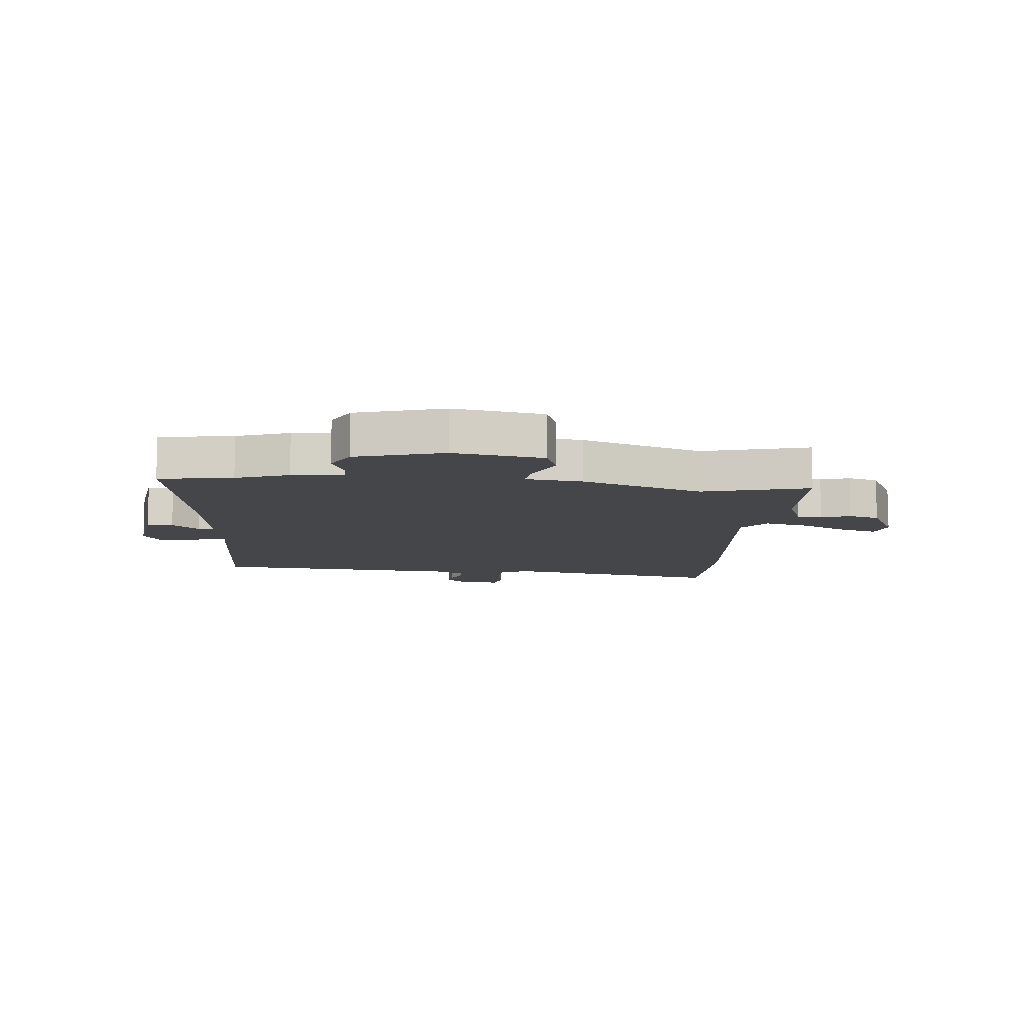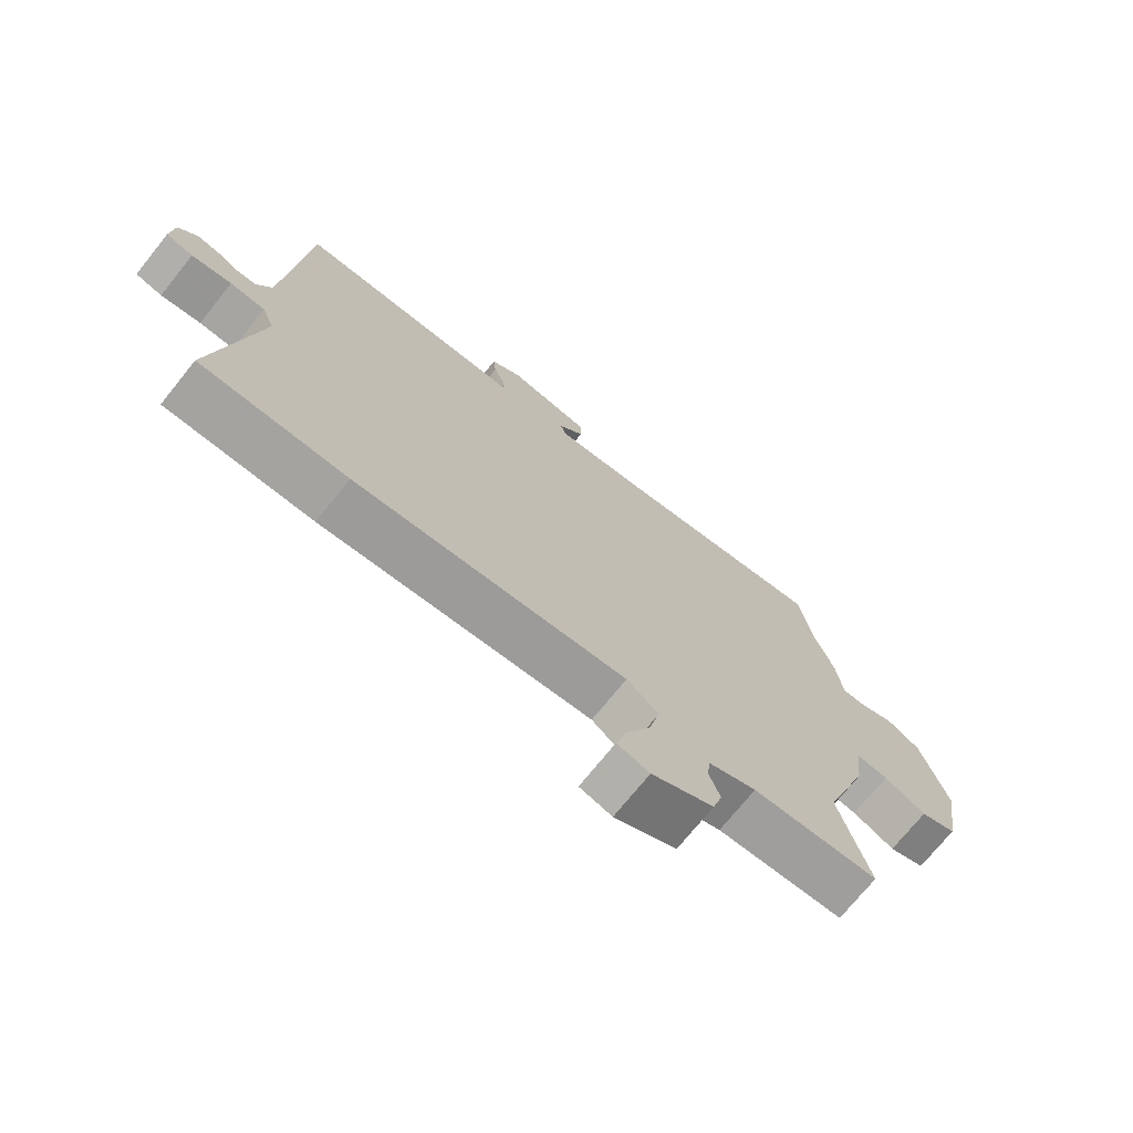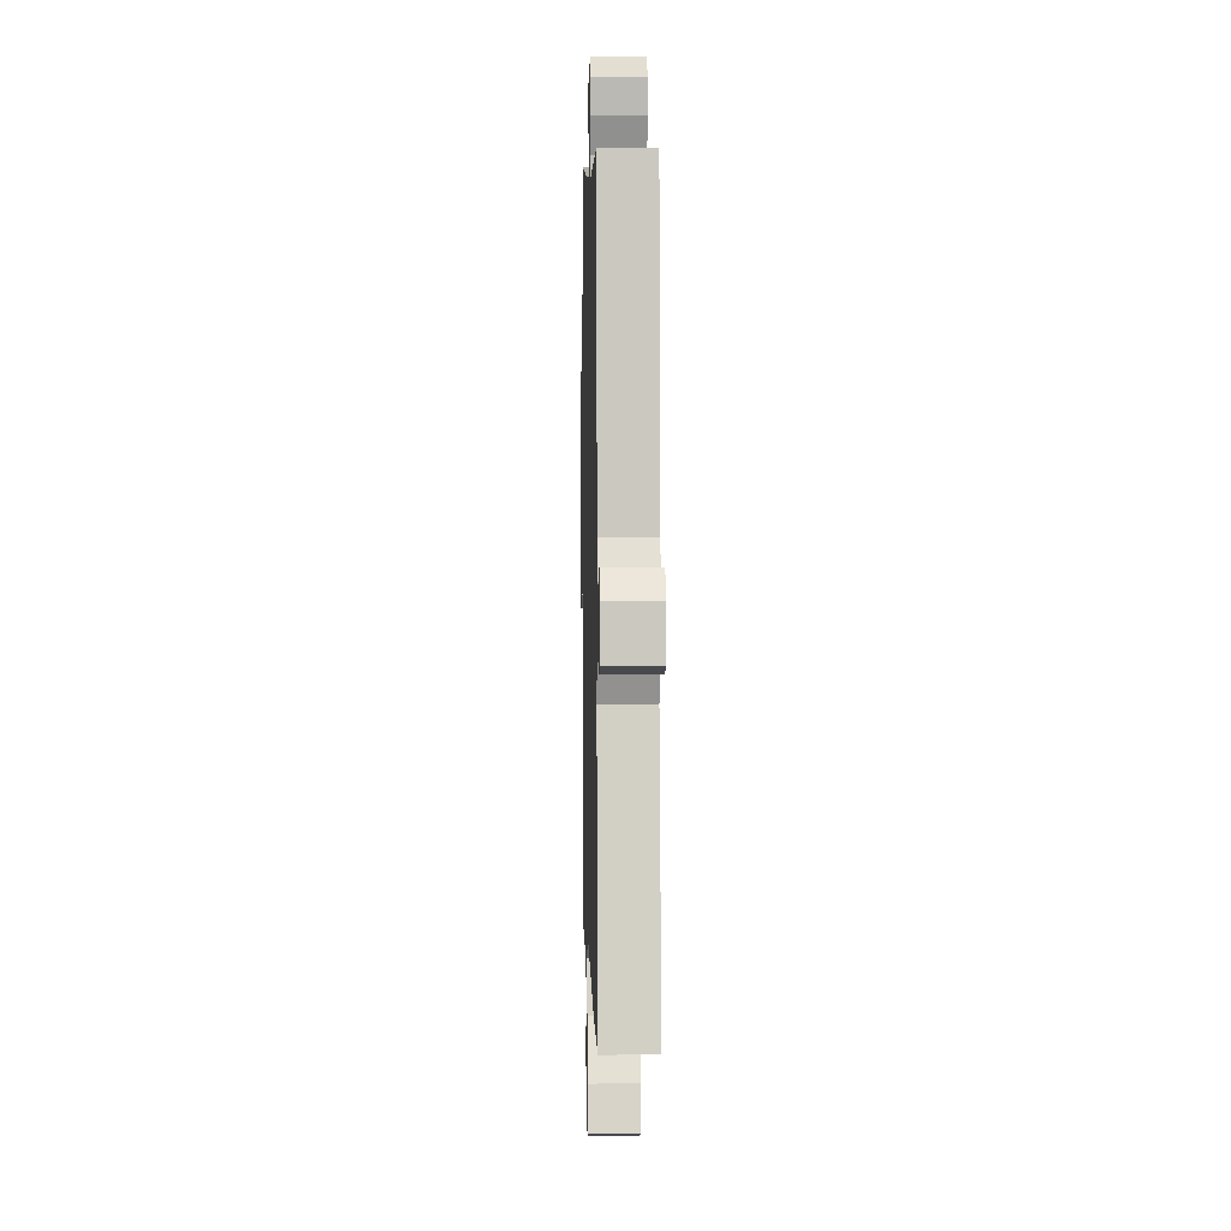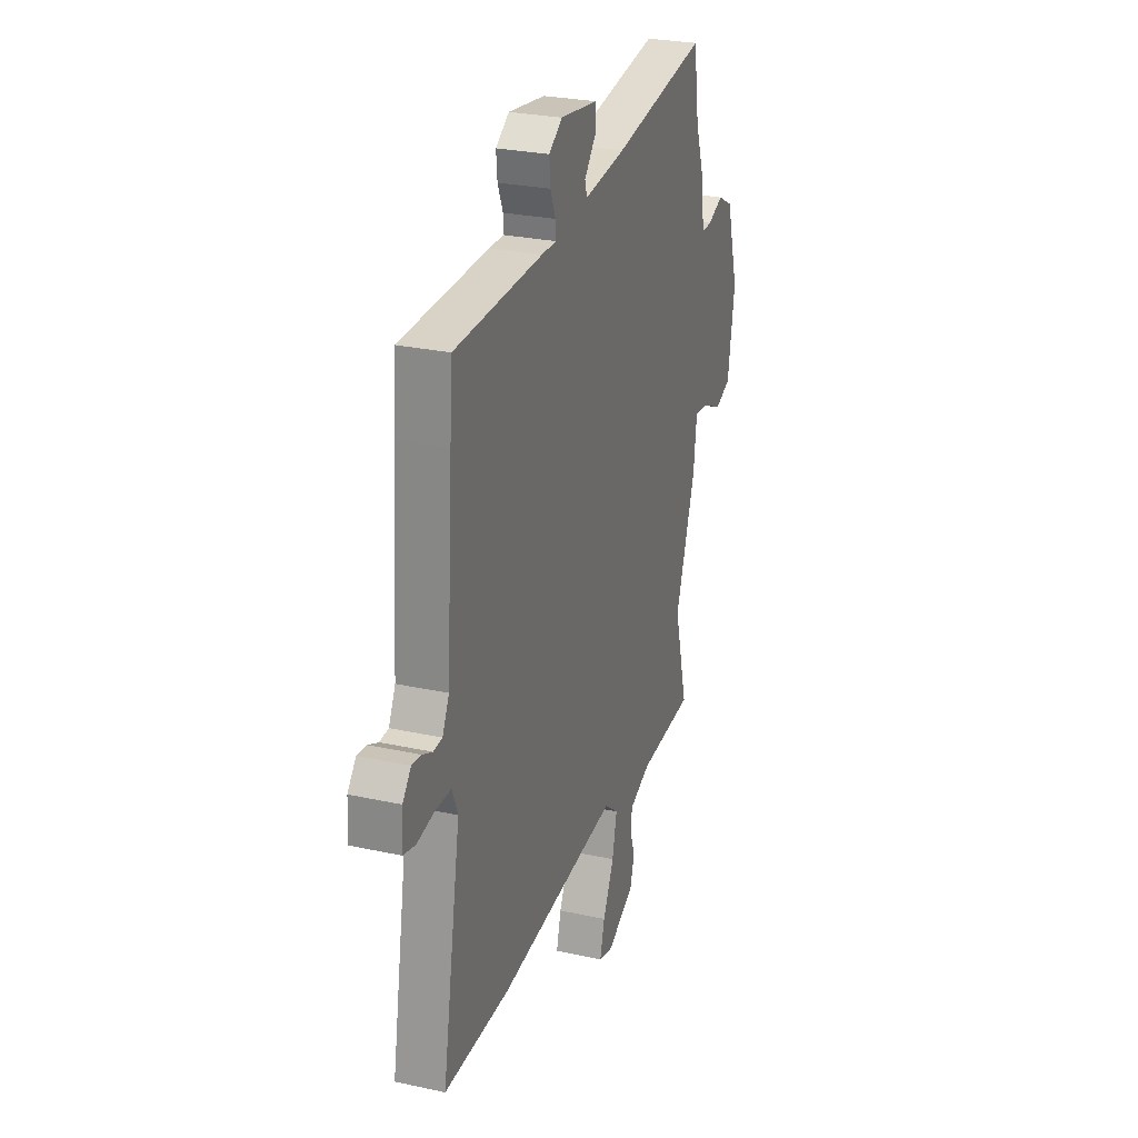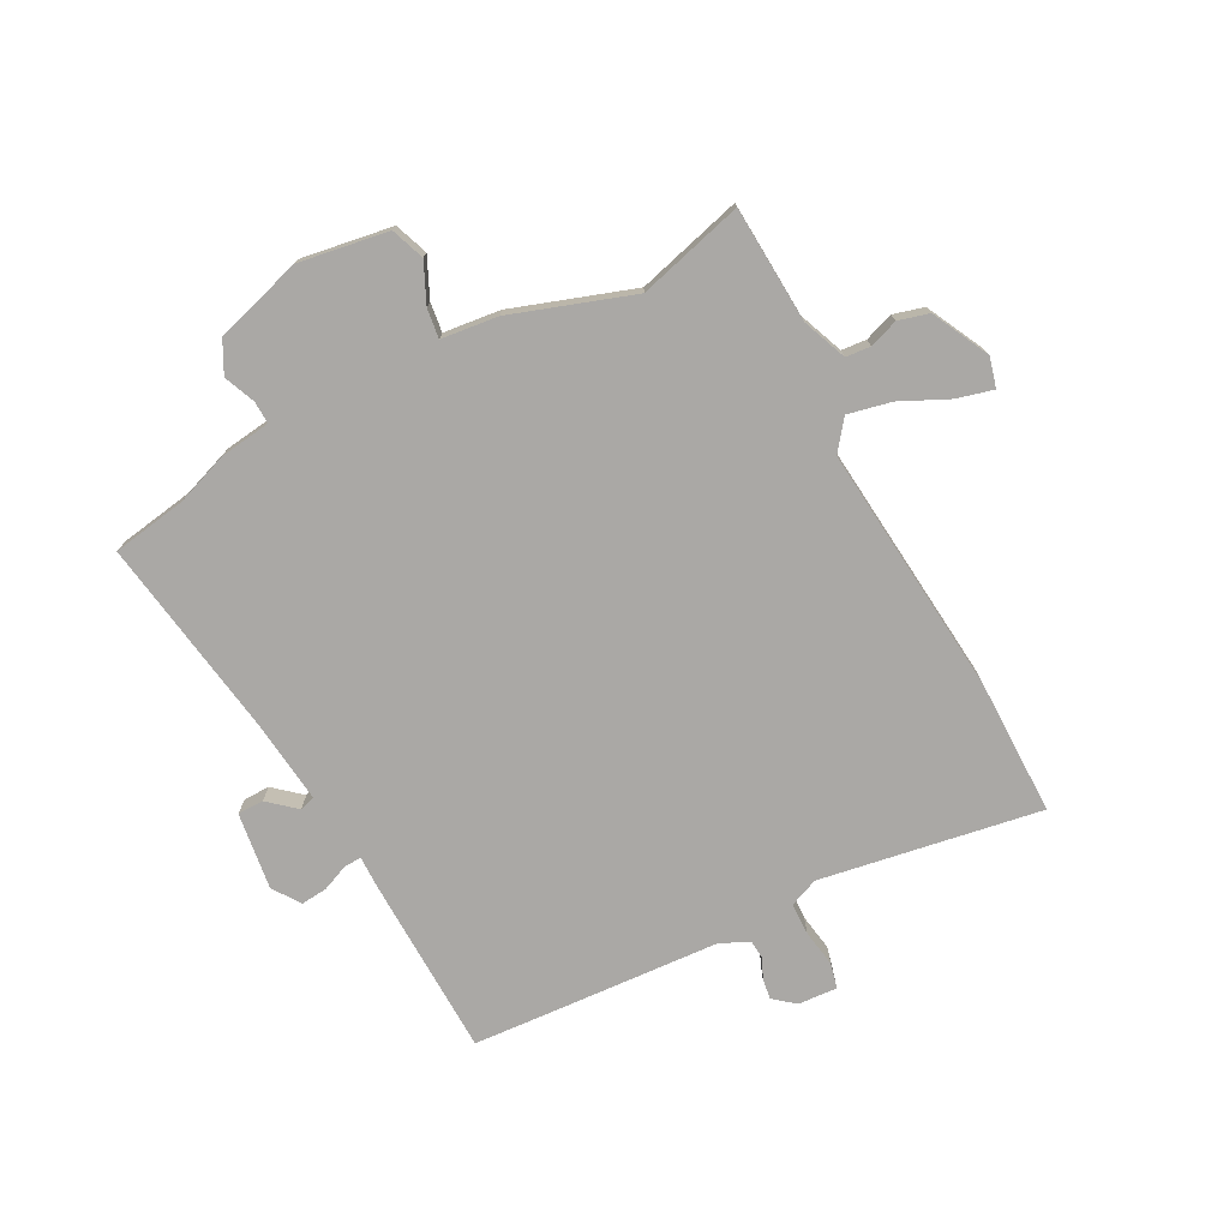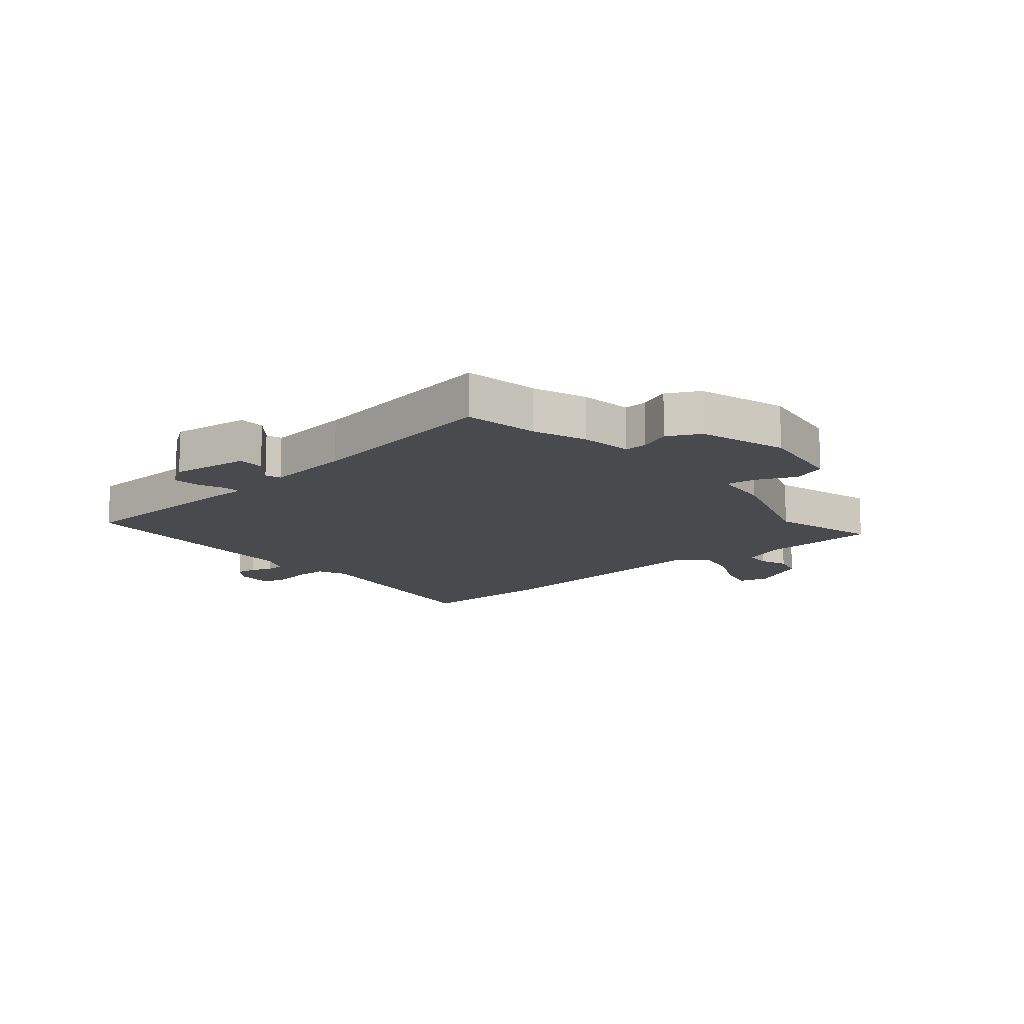
<metadata>
{"format":"obj","ext":"obj","renderer":"f3d","projection":"perspective","resolution":1024,"background":"white","views":[{"elev":-9.9,"azim":84.8,"up":"+Y"},{"elev":-72.6,"azim":-38.8,"up":"+Z"},{"elev":2.2,"azim":-91.5,"up":"+Z"},{"elev":27.2,"azim":-71.3,"up":"+Z"},{"elev":-75.2,"azim":118.2,"up":"+Y"},{"elev":-13.3,"azim":41.2,"up":"+Y"}]}
</metadata>
<code>
v 0.453 0.07 -0.32
v 0.501 0.07 -0.503
v 0.3 0.07 -0.513
v 0.223 0.07 -0.543
v 0.219 0.07 -0.586
v 0.236 0.07 -0.636
v 0.221 0.07 -0.689
v 0.122 0.07 -0.738
v 0.07 0.07 -0.724
v 0.087 0.07 -0.661
v 0.127 0.07 -0.578
v 0.144 0.07 -0.503
v 0.093 0.07 -0.463
v -0.342 0.07 -0.501
v -0.577 0.07 -0.499
v -0.51 0.07 -0.118
v -0.53 0.07 -0.068
v -0.586 0.07 -0.066
v -0.65 0.07 -0.076
v -0.693 0.07 -0.065
v -0.688 0.07 0.003
v -0.658 0.07 0.039
v -0.623 0.07 0.034
v -0.588 0.07 0.018
v -0.556 0.07 0.02
v -0.532 0.07 0.069
v -0.509 0.07 0.385
v -0.5 0.07 0.501
v -0.184 0.07 0.507
v -0.131 0.07 0.506
v -0.132 0.07 0.536
v -0.151 0.07 0.582
v -0.155 0.07 0.628
v -0.107 0.07 0.66
v 0.026 0.07 0.641
v 0.026 0.07 0.596
v -0.015 0.07 0.549
v -0.007 0.07 0.522
v 0.142 0.07 0.538
v 0.486 0.07 0.589
v 0.506 0.07 0.461
v 0.538 0.07 0.37
v 0.549 0.07 0.281
v 0.588 0.07 0.282
v 0.642 0.07 0.304
v 0.697 0.07 0.275
v 0.741 0.07 0.124
v 0.715 0.07 -0.031
v 0.657 0.07 -0.052
v 0.589 0.07 -0.02
v 0.538 0.07 -0.013
v 0.526 0.07 -0.111
v 0.453 0 -0.32
v 0.501 0 -0.503
v 0.3 0 -0.513
v 0.223 0 -0.543
v 0.219 0 -0.586
v 0.236 0 -0.636
v 0.221 0 -0.689
v 0.122 0 -0.738
v 0.07 0 -0.724
v 0.087 0 -0.661
v 0.127 0 -0.578
v 0.144 0 -0.503
v 0.093 0 -0.463
v -0.342 0 -0.501
v -0.577 0 -0.499
v -0.51 0 -0.118
v -0.53 0 -0.068
v -0.586 0 -0.066
v -0.65 0 -0.076
v -0.693 0 -0.065
v -0.688 0 0.003
v -0.658 0 0.039
v -0.623 0 0.034
v -0.588 0 0.018
v -0.556 0 0.02
v -0.532 0 0.069
v -0.509 0 0.385
v -0.5 0 0.501
v -0.184 0 0.507
v -0.131 0 0.506
v -0.132 0 0.536
v -0.151 0 0.582
v -0.155 0 0.628
v -0.107 0 0.66
v 0.026 0 0.641
v 0.026 0 0.596
v -0.015 0 0.549
v -0.007 0 0.522
v 0.142 0 0.538
v 0.486 0 0.589
v 0.506 0 0.461
v 0.538 0 0.37
v 0.549 0 0.281
v 0.588 0 0.282
v 0.642 0 0.304
v 0.697 0 0.275
v 0.741 0 0.124
v 0.715 0 -0.031
v 0.657 0 -0.052
v 0.589 0 -0.02
v 0.538 0 -0.013
v 0.526 0 -0.111
f 51 52 1
f 48 49 50
f 47 48 50
f 46 47 50
f 45 46 50
f 44 45 50
f 43 44 50 51
f 43 51 1
f 42 43 1
f 41 42 1
f 39 40 41 1
f 35 36 37
f 34 35 37
f 33 34 37
f 32 33 37
f 31 32 37
f 30 31 37 38
f 28 29 30
f 27 28 30
f 26 27 30
f 1 2 3
f 39 1 3
f 38 39 3
f 30 38 3
f 26 30 3
f 25 26 3
f 22 23 24
f 21 22 24
f 20 21 24
f 19 20 24
f 18 19 24
f 17 18 24 25
f 13 14 15 16
f 17 25 3
f 16 17 3
f 13 16 3
f 9 10 11
f 8 9 11
f 7 8 11
f 6 7 11
f 5 6 11
f 4 5 11 12
f 3 4 12 13
f 53 104 103
f 102 101 100
f 102 100 99
f 102 99 98
f 102 98 97
f 102 97 96
f 103 102 96 95
f 53 103 95
f 53 95 94
f 53 94 93
f 53 93 92 91
f 89 88 87
f 89 87 86
f 89 86 85
f 89 85 84
f 89 84 83
f 90 89 83 82
f 82 81 80
f 82 80 79
f 82 79 78
f 55 54 53
f 55 53 91
f 55 91 90
f 55 90 82
f 55 82 78
f 55 78 77
f 76 75 74
f 76 74 73
f 76 73 72
f 76 72 71
f 76 71 70
f 77 76 70 69
f 68 67 66 65
f 55 77 69
f 55 69 68
f 55 68 65
f 63 62 61
f 63 61 60
f 63 60 59
f 63 59 58
f 63 58 57
f 64 63 57 56
f 65 64 56 55
f 1 53 54 2
f 2 54 55 3
f 3 55 56 4
f 4 56 57 5
f 5 57 58 6
f 6 58 59 7
f 7 59 60 8
f 8 60 61 9
f 9 61 62 10
f 10 62 63 11
f 11 63 64 12
f 12 64 65 13
f 13 65 66 14
f 14 66 67 15
f 15 67 68 16
f 16 68 69 17
f 17 69 70 18
f 18 70 71 19
f 19 71 72 20
f 20 72 73 21
f 21 73 74 22
f 22 74 75 23
f 23 75 76 24
f 24 76 77 25
f 25 77 78 26
f 26 78 79 27
f 27 79 80 28
f 28 80 81 29
f 29 81 82 30
f 30 82 83 31
f 31 83 84 32
f 32 84 85 33
f 33 85 86 34
f 34 86 87 35
f 35 87 88 36
f 36 88 89 37
f 37 89 90 38
f 38 90 91 39
f 39 91 92 40
f 40 92 93 41
f 41 93 94 42
f 42 94 95 43
f 43 95 96 44
f 44 96 97 45
f 45 97 98 46
f 46 98 99 47
f 47 99 100 48
f 48 100 101 49
f 49 101 102 50
f 50 102 103 51
f 51 103 104 52
f 52 104 53 1

</code>
